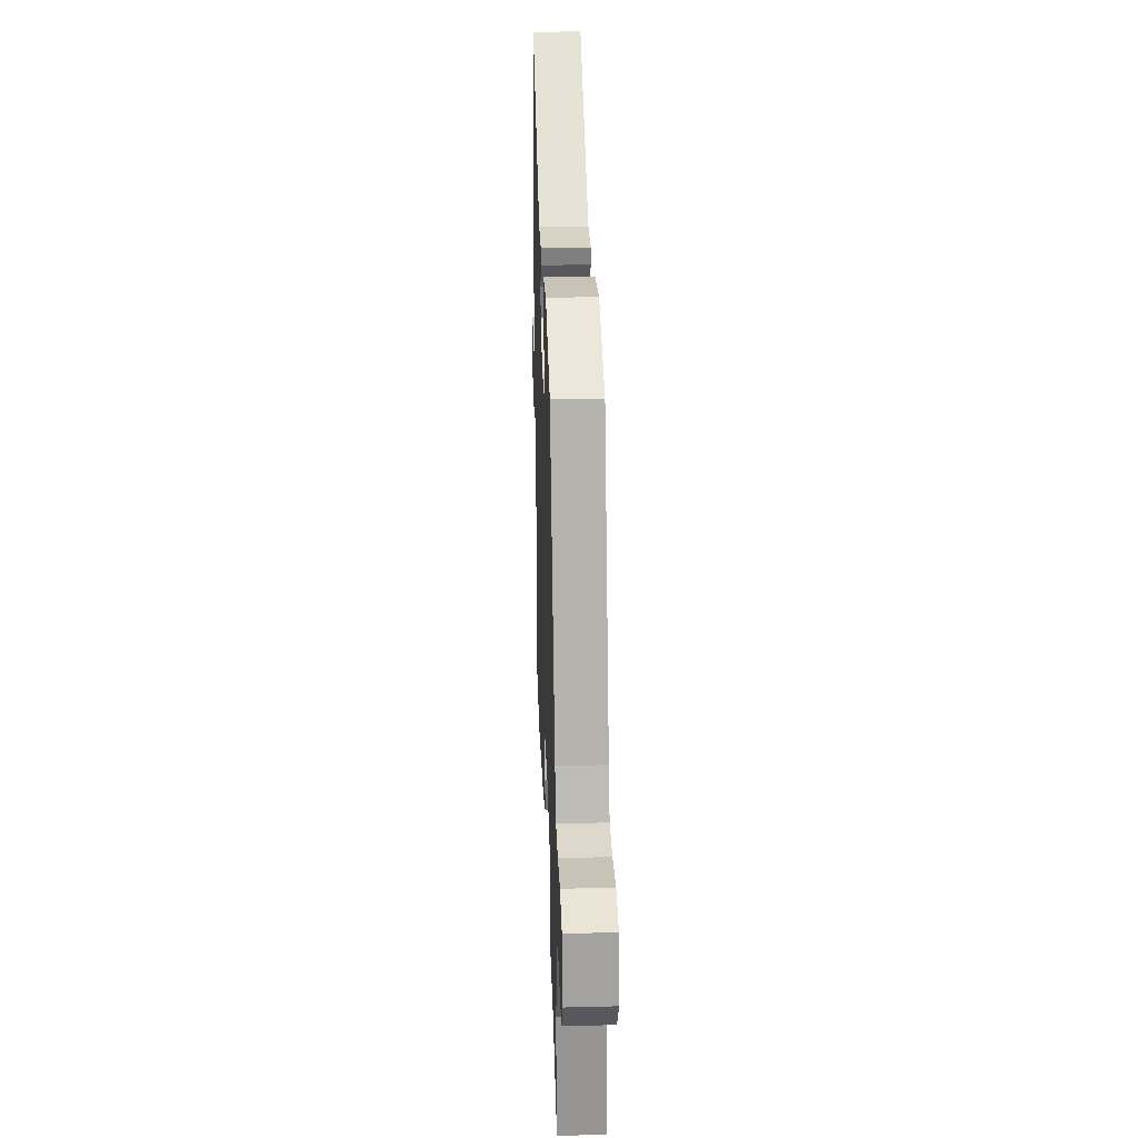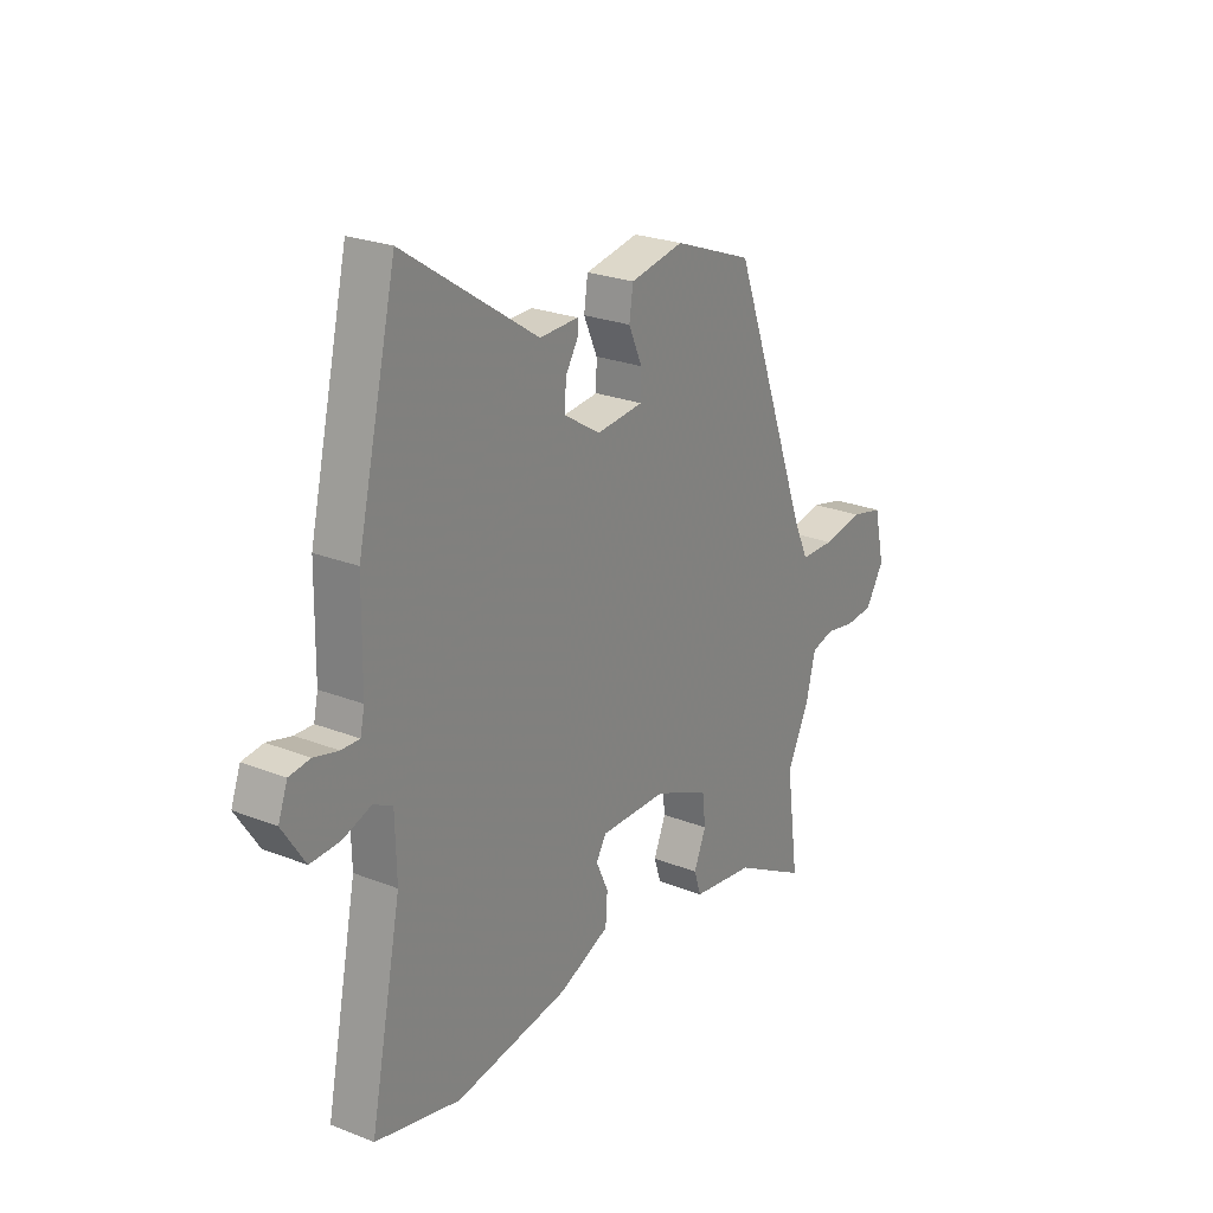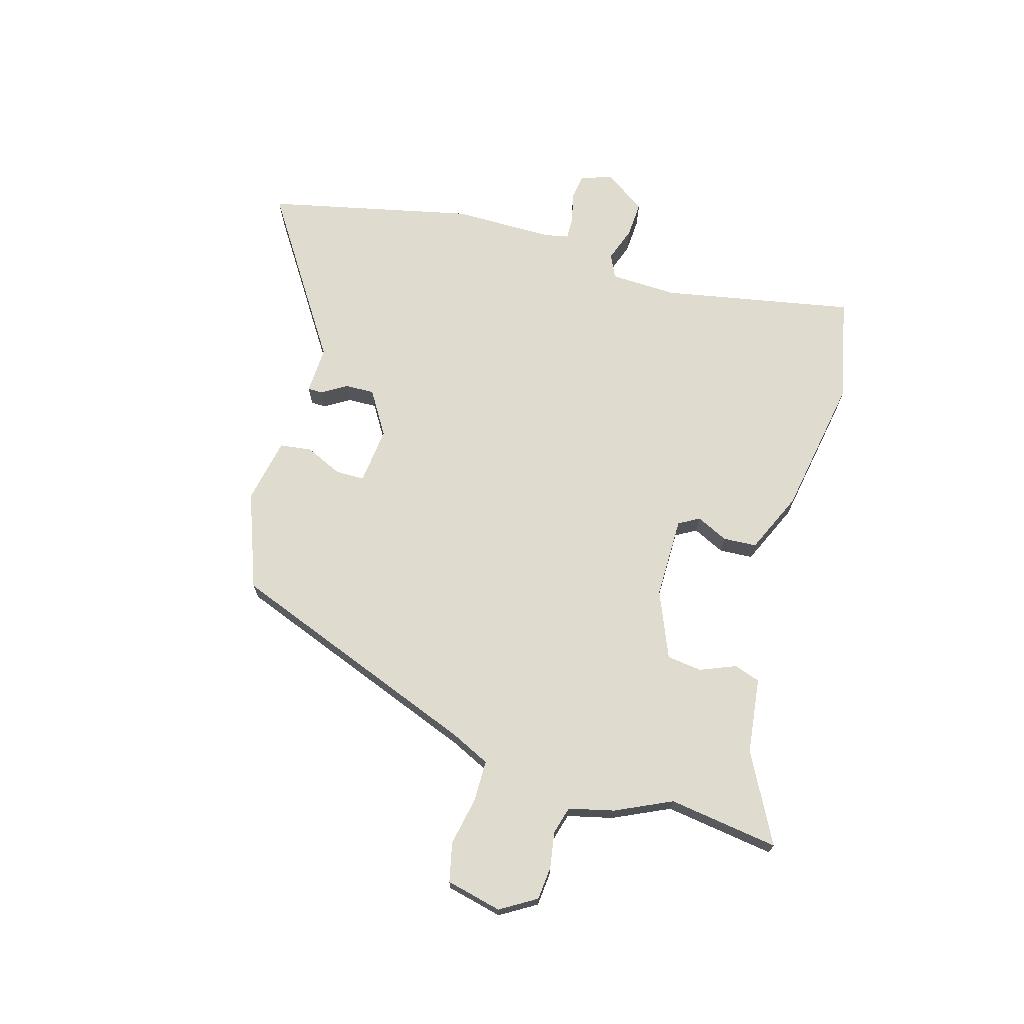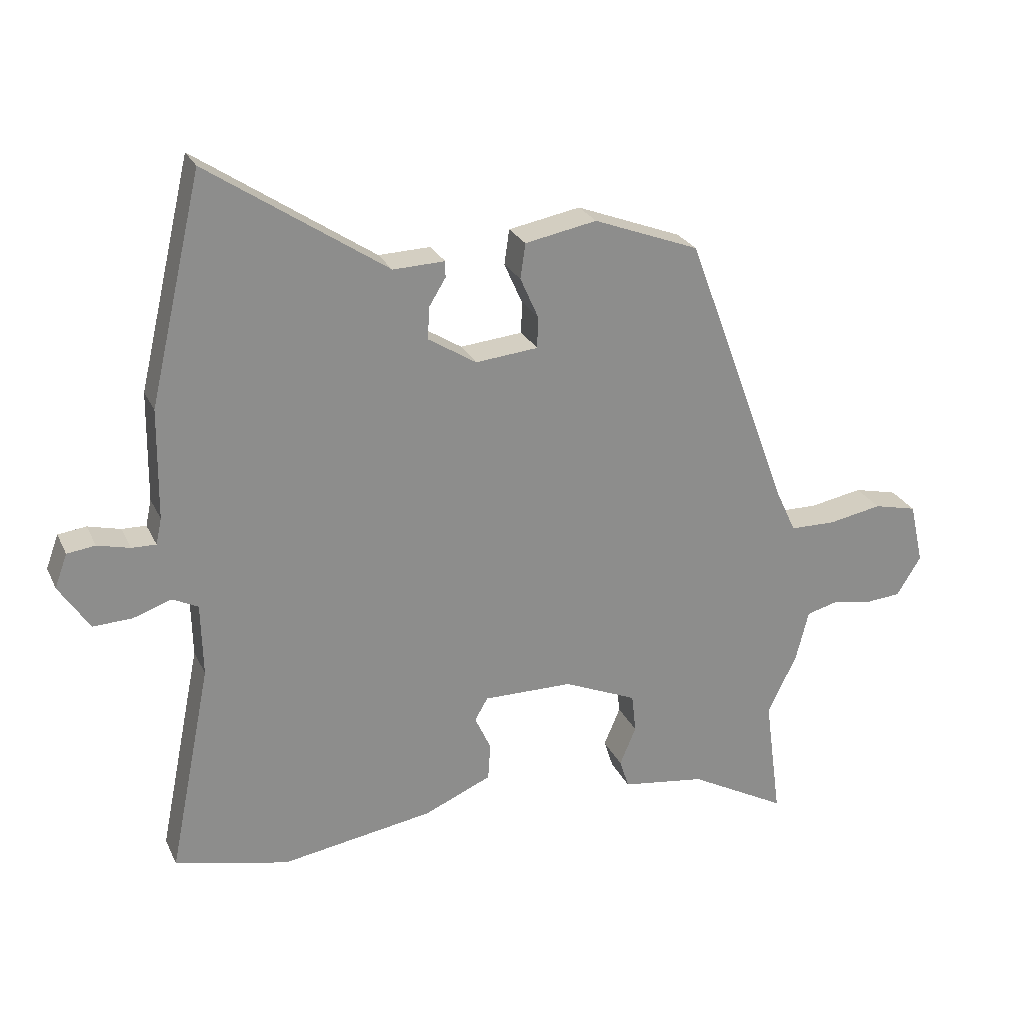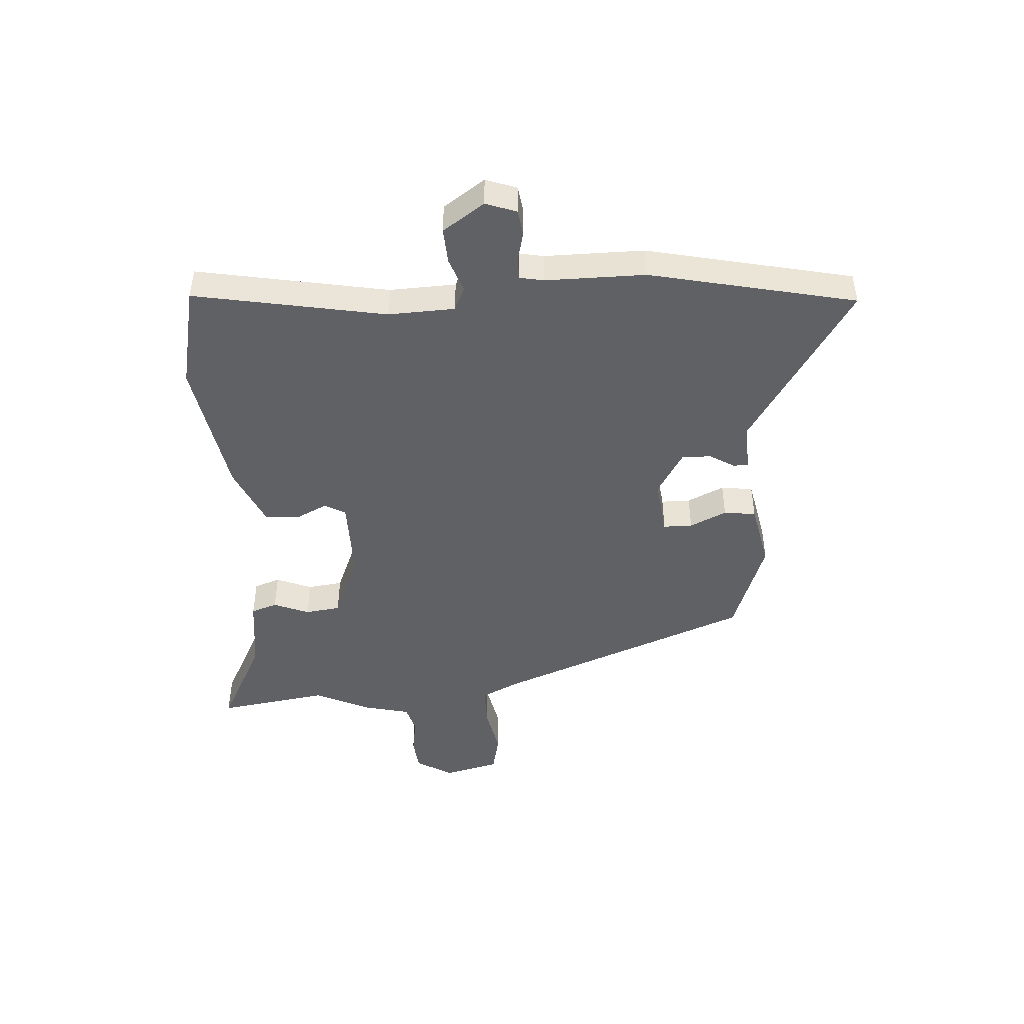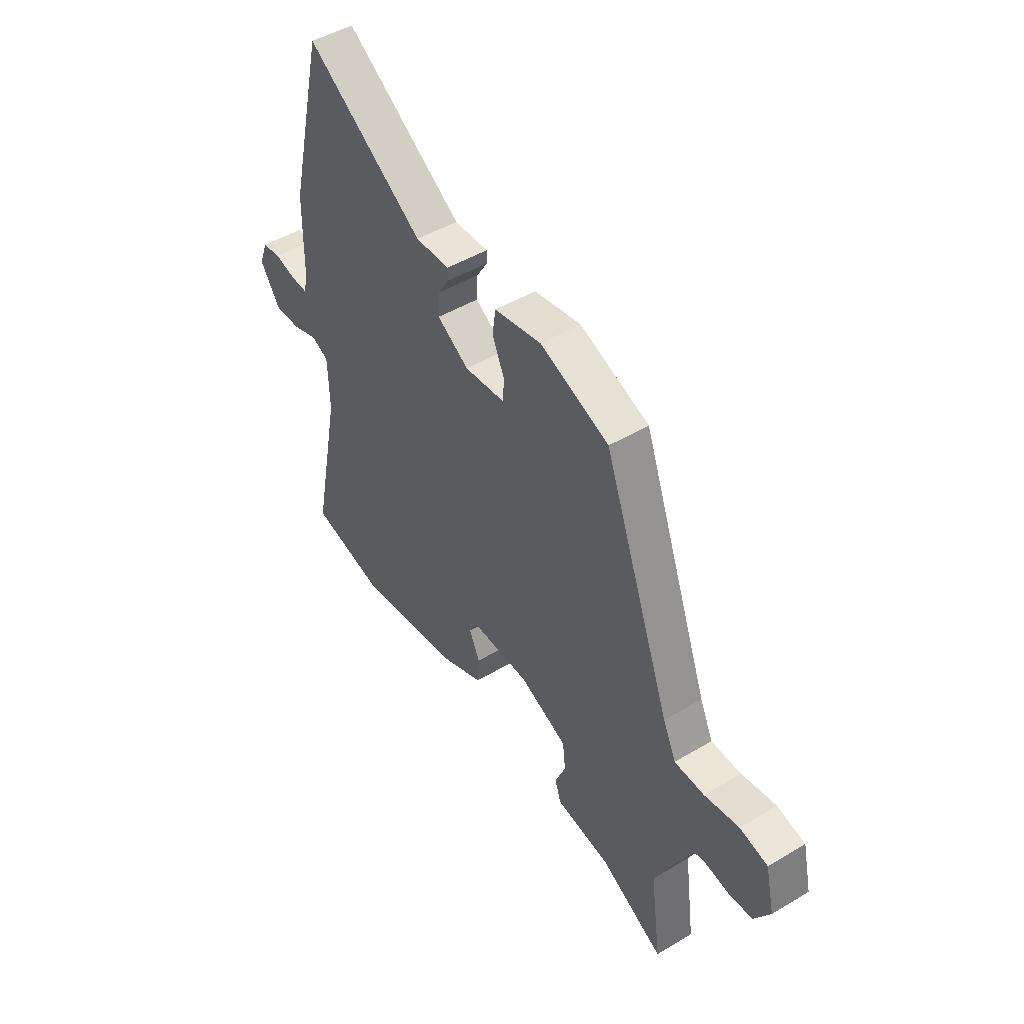
<metadata>
{"format":"obj","ext":"obj","renderer":"f3d","projection":"perspective","resolution":1024,"background":"white","views":[{"elev":30.4,"azim":87.9,"up":"+Z"},{"elev":24.3,"azim":-56.8,"up":"+Z"},{"elev":70.3,"azim":106.6,"up":"+Y"},{"elev":25.3,"azim":-20.5,"up":"+Z"},{"elev":-46.4,"azim":-85.5,"up":"+Y"},{"elev":47.3,"azim":55.9,"up":"+Z"}]}
</metadata>
<code>
v 0.489 0.07 -0.418
v 0.515 0.07 -0.612
v 0.359 0.07 -0.528
v 0.226 0.07 -0.51
v 0.211 0.07 -0.464
v 0.237 0.07 -0.402
v 0.23 0.07 -0.34
v 0.113 0.07 -0.29
v -0.03 0.07 -0.289
v -0.051 0.07 -0.325
v -0.025 0.07 -0.381
v -0.029 0.07 -0.44
v -0.137 0.07 -0.487
v -0.381 0.07 -0.527
v -0.563 0.07 -0.486
v -0.496 0.07 -0.15
v -0.499 0.07 -0.033
v -0.54 0.07 -0.013
v -0.601 0.07 -0.034
v -0.664 0.07 -0.037
v -0.713 0.07 0.037
v -0.693 0.07 0.091
v -0.648 0.07 0.097
v -0.596 0.07 0.084
v -0.557 0.07 0.083
v -0.548 0.07 0.125
v -0.546 0.07 0.301
v -0.462 0.07 0.662
v -0.176 0.07 0.472
v -0.093 0.07 0.475
v -0.093 0.07 0.449
v -0.12 0.07 0.405
v -0.122 0.07 0.354
v -0.045 0.07 0.306
v 0.055 0.07 0.316
v 0.056 0.07 0.367
v 0.027 0.07 0.432
v 0.035 0.07 0.488
v 0.15 0.07 0.51
v 0.319 0.07 0.446
v 0.485 0.07 -0.002
v 0.517 0.07 -0.071
v 0.59 0.07 -0.072
v 0.675 0.07 -0.056
v 0.744 0.07 -0.072
v 0.766 0.07 -0.17
v 0.727 0.07 -0.233
v 0.668 0.07 -0.238
v 0.605 0.07 -0.227
v 0.556 0.07 -0.24
v 0.536 0.07 -0.32
v 0.489 0 -0.418
v 0.515 0 -0.612
v 0.359 0 -0.528
v 0.226 0 -0.51
v 0.211 0 -0.464
v 0.237 0 -0.402
v 0.23 0 -0.34
v 0.113 0 -0.29
v -0.03 0 -0.289
v -0.051 0 -0.325
v -0.025 0 -0.381
v -0.029 0 -0.44
v -0.137 0 -0.487
v -0.381 0 -0.527
v -0.563 0 -0.486
v -0.496 0 -0.15
v -0.499 0 -0.033
v -0.54 0 -0.013
v -0.601 0 -0.034
v -0.664 0 -0.037
v -0.713 0 0.037
v -0.693 0 0.091
v -0.648 0 0.097
v -0.596 0 0.084
v -0.557 0 0.083
v -0.548 0 0.125
v -0.546 0 0.301
v -0.462 0 0.662
v -0.176 0 0.472
v -0.093 0 0.475
v -0.093 0 0.449
v -0.12 0 0.405
v -0.122 0 0.354
v -0.045 0 0.306
v 0.055 0 0.316
v 0.056 0 0.367
v 0.027 0 0.432
v 0.035 0 0.488
v 0.15 0 0.51
v 0.319 0 0.446
v 0.485 0 -0.002
v 0.517 0 -0.071
v 0.59 0 -0.072
v 0.675 0 -0.056
v 0.744 0 -0.072
v 0.766 0 -0.17
v 0.727 0 -0.233
v 0.668 0 -0.238
v 0.605 0 -0.227
v 0.556 0 -0.24
v 0.536 0 -0.32
f 50 51 1
f 46 47 48 49
f 46 49 50
f 43 44 45 46
f 42 43 46 50
f 41 42 50 1
f 39 40 41 1
f 36 37 38 39
f 35 36 39 1
f 29 30 31 32
f 29 32 33
f 26 27 28 29
f 25 26 29 33
f 21 22 23 24
f 21 24 25
f 18 19 20 21
f 18 21 25
f 17 18 25 33
f 13 14 15 16
f 10 11 12 13
f 10 13 16 17
f 3 4 5 6
f 3 6 7
f 2 3 7
f 34 35 1 2
f 33 34 2 7
f 9 10 17 33
f 8 9 33
f 7 8 33
f 52 102 101
f 100 99 98 97
f 101 100 97
f 97 96 95 94
f 101 97 94 93
f 52 101 93 92
f 52 92 91 90
f 90 89 88 87
f 52 90 87 86
f 83 82 81 80
f 84 83 80
f 80 79 78 77
f 84 80 77 76
f 75 74 73 72
f 76 75 72
f 72 71 70 69
f 76 72 69
f 84 76 69 68
f 67 66 65 64
f 64 63 62 61
f 68 67 64 61
f 57 56 55 54
f 58 57 54
f 58 54 53
f 53 52 86 85
f 58 53 85 84
f 84 68 61 60
f 84 60 59
f 84 59 58
f 1 52 53 2
f 2 53 54 3
f 3 54 55 4
f 4 55 56 5
f 5 56 57 6
f 6 57 58 7
f 7 58 59 8
f 8 59 60 9
f 9 60 61 10
f 10 61 62 11
f 11 62 63 12
f 12 63 64 13
f 13 64 65 14
f 14 65 66 15
f 15 66 67 16
f 16 67 68 17
f 17 68 69 18
f 18 69 70 19
f 19 70 71 20
f 20 71 72 21
f 21 72 73 22
f 22 73 74 23
f 23 74 75 24
f 24 75 76 25
f 25 76 77 26
f 26 77 78 27
f 27 78 79 28
f 28 79 80 29
f 29 80 81 30
f 30 81 82 31
f 31 82 83 32
f 32 83 84 33
f 33 84 85 34
f 34 85 86 35
f 35 86 87 36
f 36 87 88 37
f 37 88 89 38
f 38 89 90 39
f 39 90 91 40
f 40 91 92 41
f 41 92 93 42
f 42 93 94 43
f 43 94 95 44
f 44 95 96 45
f 45 96 97 46
f 46 97 98 47
f 47 98 99 48
f 48 99 100 49
f 49 100 101 50
f 50 101 102 51
f 51 102 52 1

</code>
